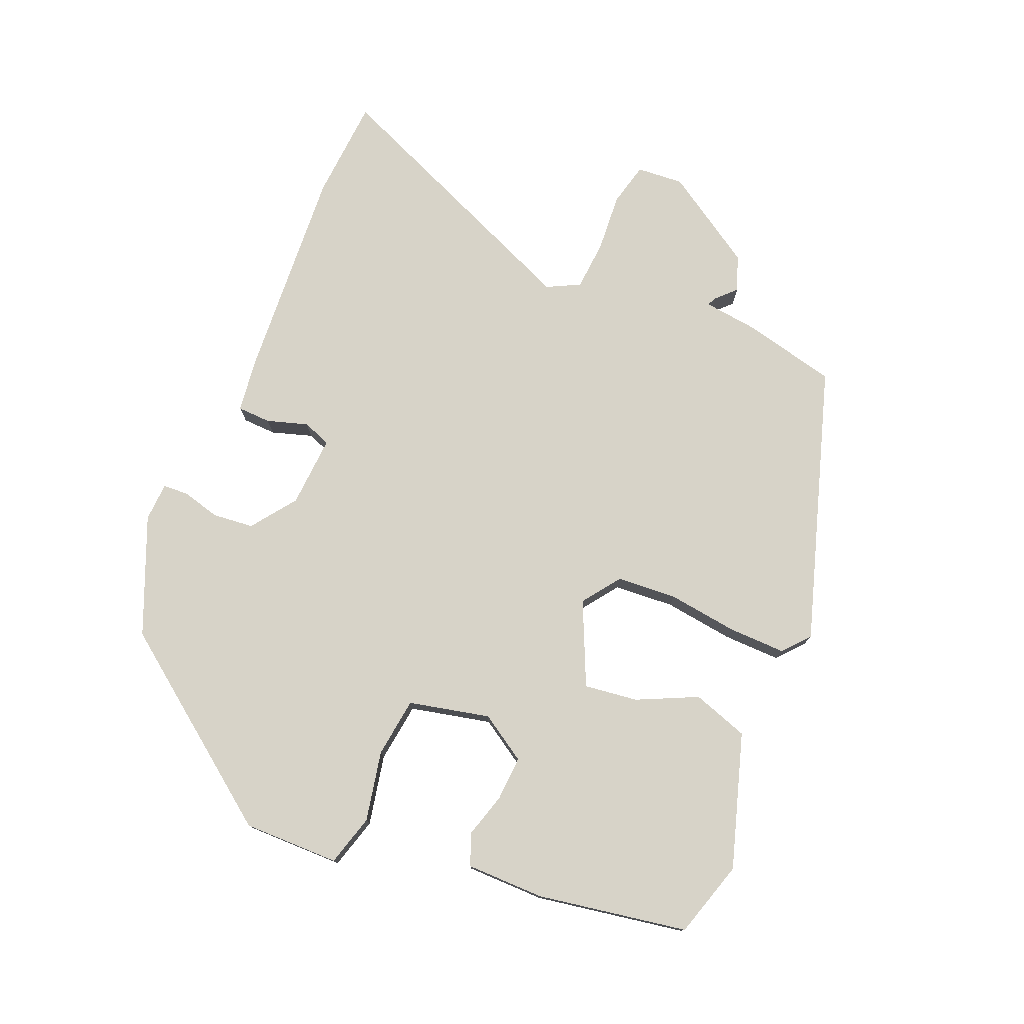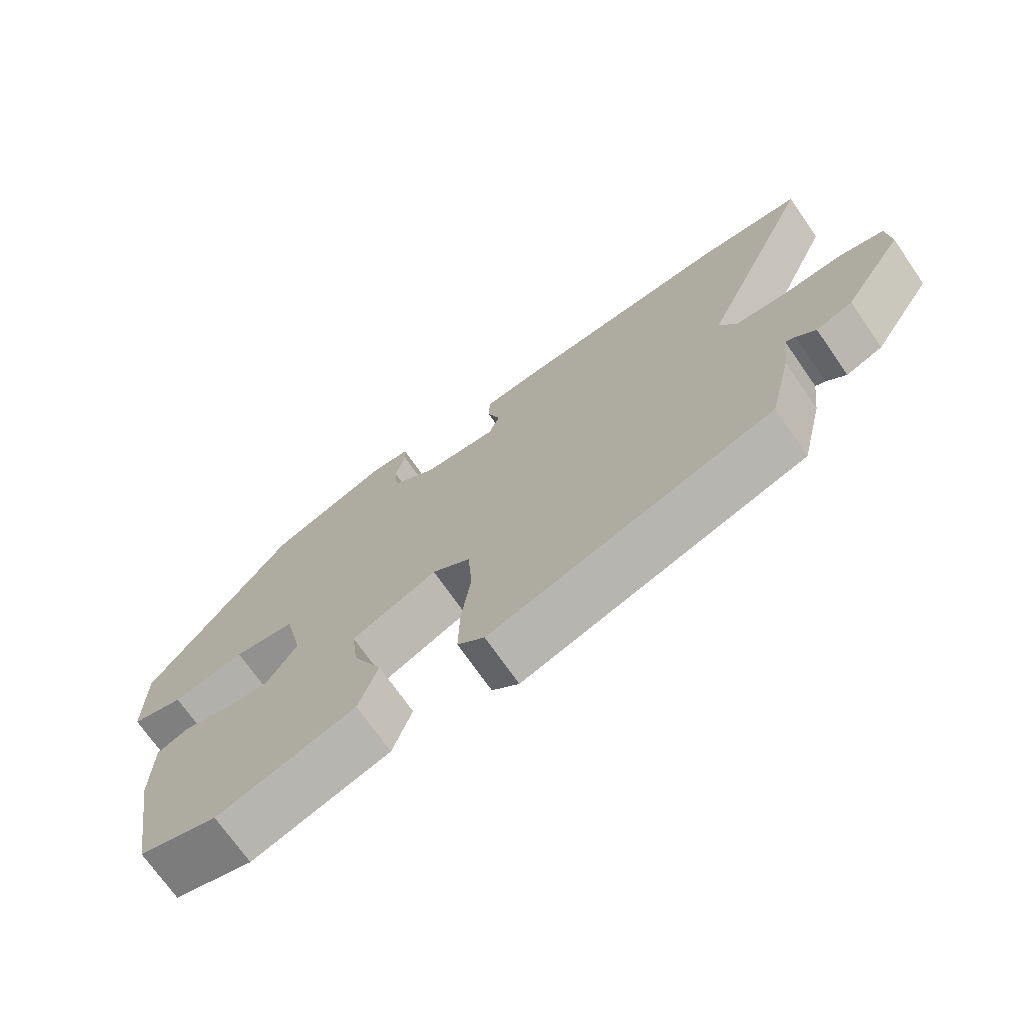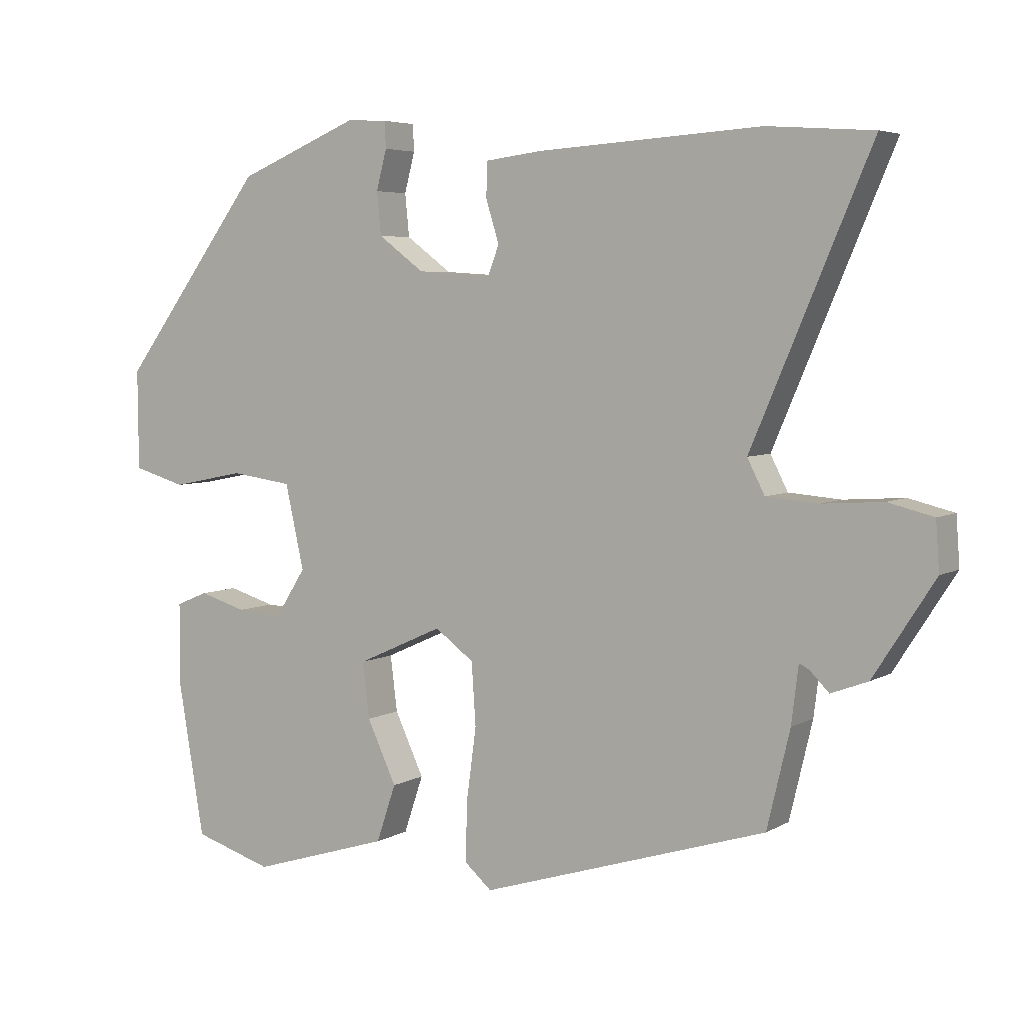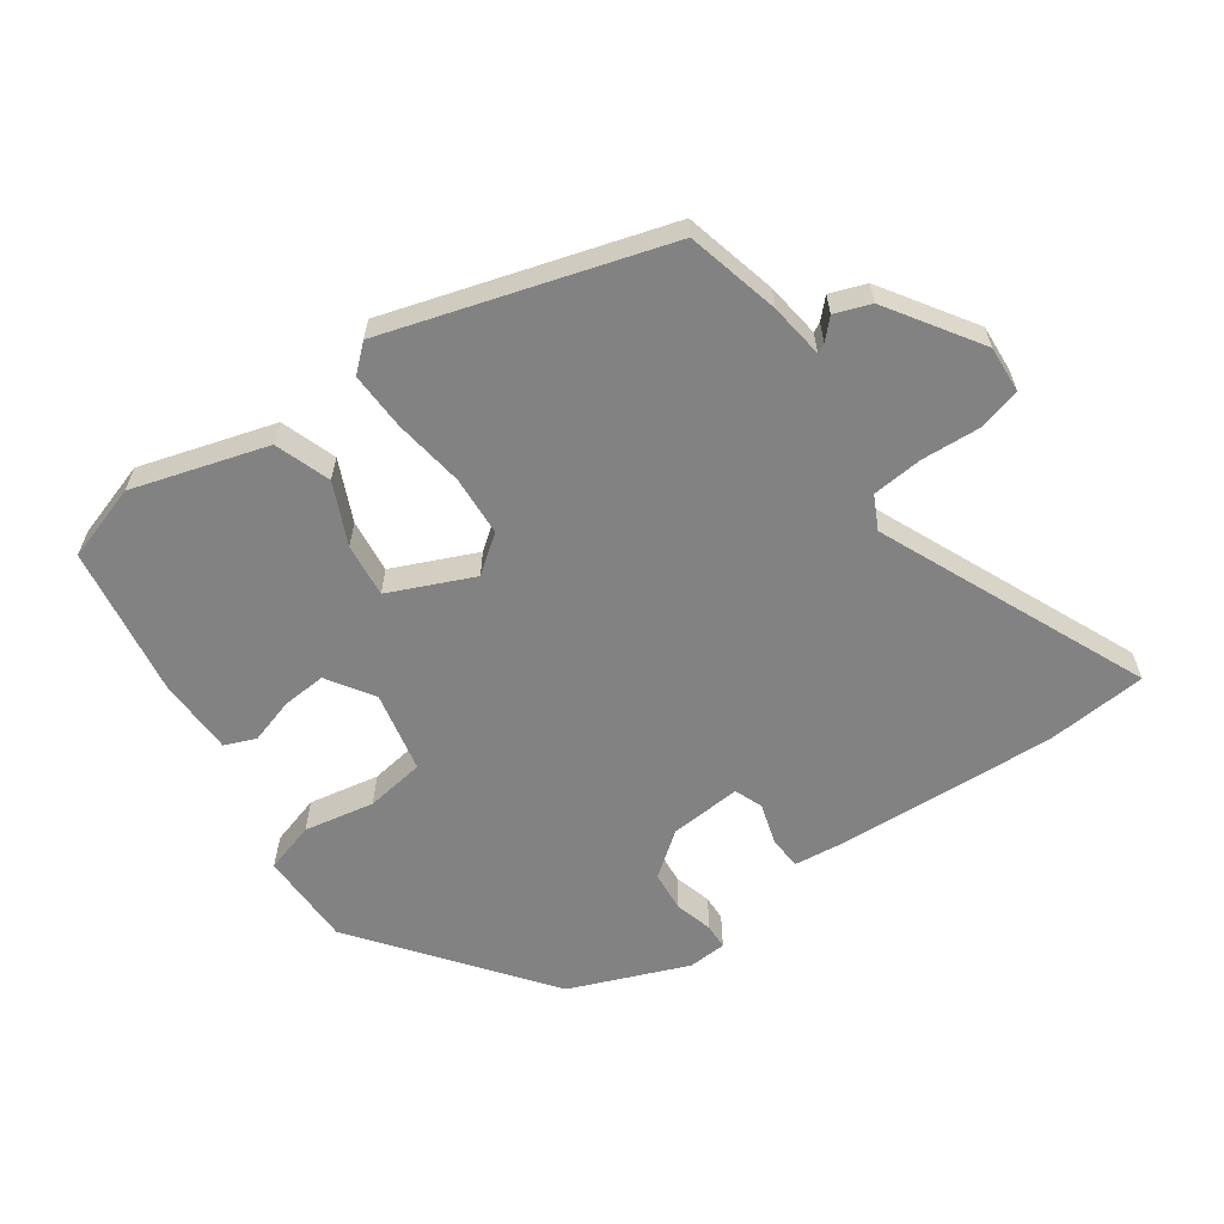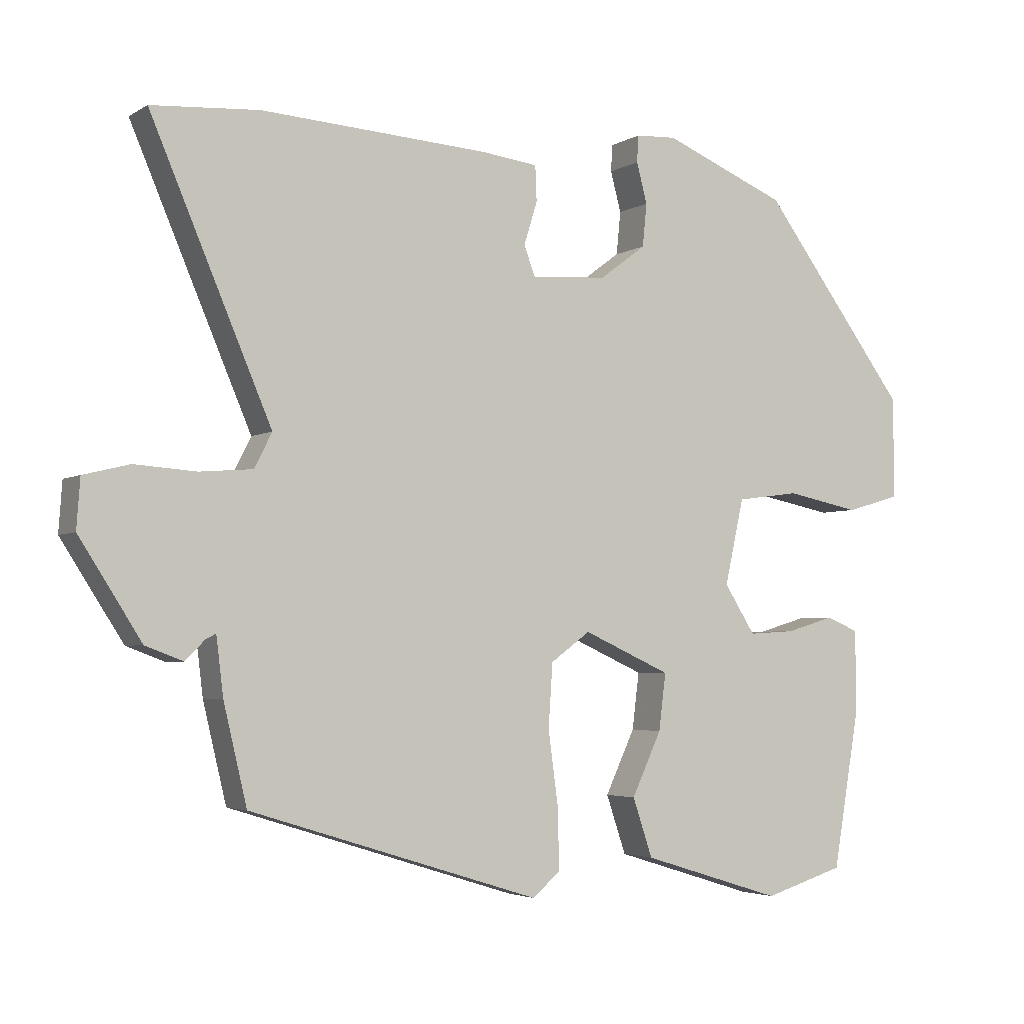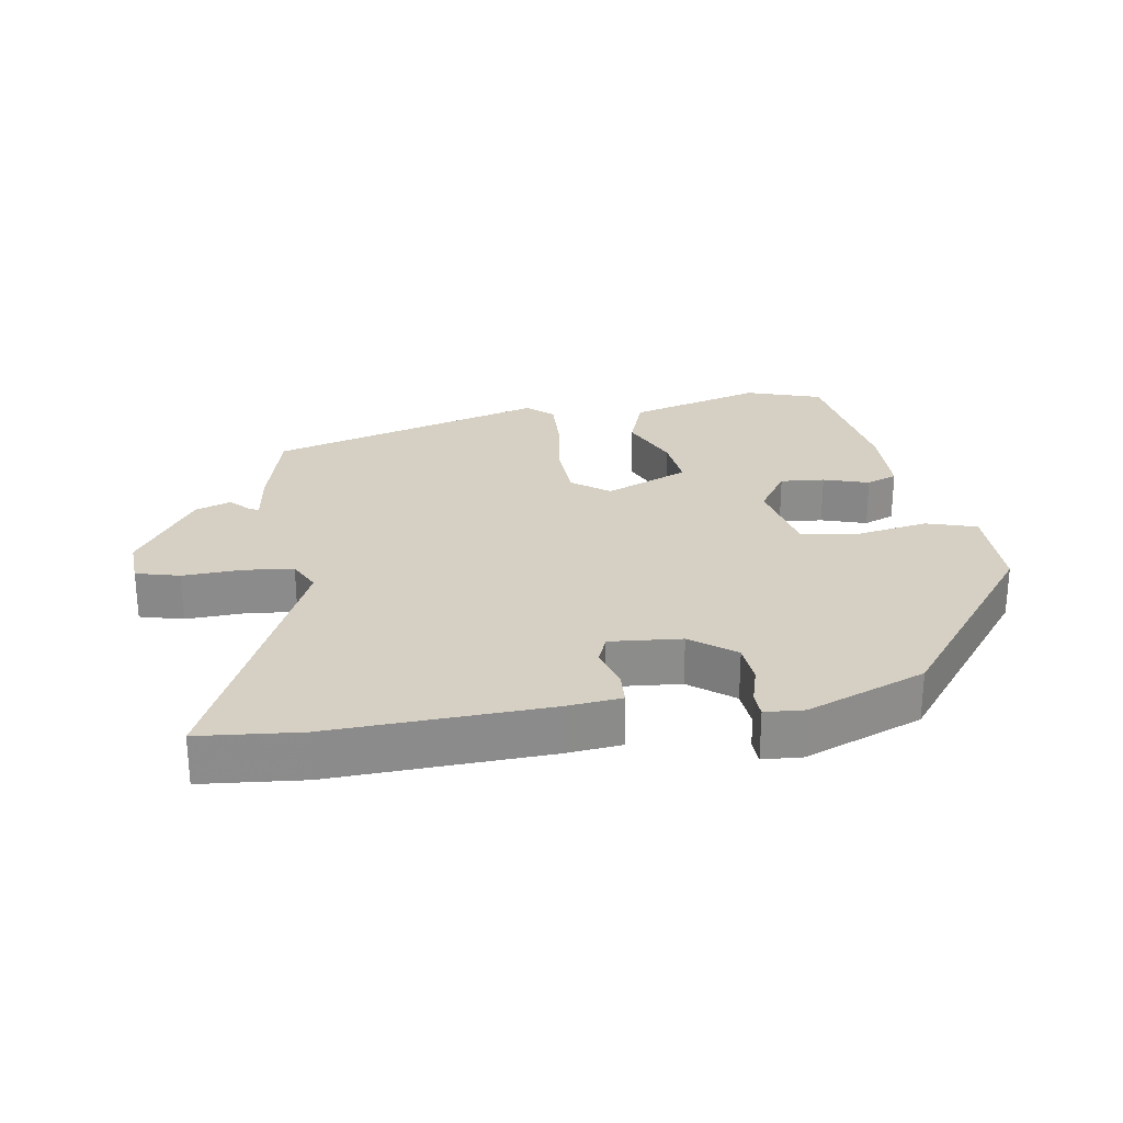
<metadata>
{"format":"obj","ext":"obj","renderer":"f3d","projection":"perspective","resolution":1024,"background":"white","views":[{"elev":76.8,"azim":112.5,"up":"+Y"},{"elev":-71.6,"azim":-145.2,"up":"+Z"},{"elev":5.1,"azim":-149.0,"up":"+Z"},{"elev":-60.9,"azim":-144.3,"up":"+Y"},{"elev":-3.6,"azim":-28.8,"up":"+Z"},{"elev":26.3,"azim":-7.9,"up":"+Y"}]}
</metadata>
<code>
v 0.424 0.07 -0.498
v 0.31 0.07 -0.533
v 0.11 0.07 -0.471
v 0.082 0.07 -0.388
v 0.124 0.07 -0.298
v 0.134 0.07 -0.218
v 0.01 0.07 -0.162
v -0.046 0.07 -0.203
v -0.052 0.07 -0.293
v -0.038 0.07 -0.397
v -0.036 0.07 -0.483
v -0.075 0.07 -0.517
v -0.487 0.07 -0.388
v -0.52 0.07 -0.249
v -0.53 0.07 -0.167
v -0.544 0.07 -0.174
v -0.572 0.07 -0.202
v -0.625 0.07 -0.182
v -0.713 0.07 -0.045
v -0.708 0.07 0.025
v -0.643 0.07 0.041
v -0.556 0.07 0.035
v -0.481 0.07 0.041
v -0.456 0.07 0.09
v -0.627 0.07 0.491
v -0.475 0.07 0.502
v -0.153 0.07 0.482
v -0.072 0.07 0.472
v -0.07 0.07 0.422
v -0.089 0.07 0.361
v -0.073 0.07 0.319
v 0.034 0.07 0.326
v 0.1 0.07 0.375
v 0.106 0.07 0.436
v 0.091 0.07 0.493
v 0.093 0.07 0.531
v 0.151 0.07 0.534
v 0.326 0.07 0.462
v 0.535 0.07 0.183
v 0.534 0.07 0.04
v 0.458 0.07 0.018
v 0.353 0.07 0.039
v 0.264 0.07 0.027
v 0.237 0.07 -0.094
v 0.281 0.07 -0.163
v 0.347 0.07 -0.159
v 0.415 0.07 -0.139
v 0.461 0.07 -0.158
v 0.462 0.07 -0.274
v 0.424 0 -0.498
v 0.31 0 -0.533
v 0.11 0 -0.471
v 0.082 0 -0.388
v 0.124 0 -0.298
v 0.134 0 -0.218
v 0.01 0 -0.162
v -0.046 0 -0.203
v -0.052 0 -0.293
v -0.038 0 -0.397
v -0.036 0 -0.483
v -0.075 0 -0.517
v -0.487 0 -0.388
v -0.52 0 -0.249
v -0.53 0 -0.167
v -0.544 0 -0.174
v -0.572 0 -0.202
v -0.625 0 -0.182
v -0.713 0 -0.045
v -0.708 0 0.025
v -0.643 0 0.041
v -0.556 0 0.035
v -0.481 0 0.041
v -0.456 0 0.09
v -0.627 0 0.491
v -0.475 0 0.502
v -0.153 0 0.482
v -0.072 0 0.472
v -0.07 0 0.422
v -0.089 0 0.361
v -0.073 0 0.319
v 0.034 0 0.326
v 0.1 0 0.375
v 0.106 0 0.436
v 0.091 0 0.493
v 0.093 0 0.531
v 0.151 0 0.534
v 0.326 0 0.462
v 0.535 0 0.183
v 0.534 0 0.04
v 0.458 0 0.018
v 0.353 0 0.039
v 0.264 0 0.027
v 0.237 0 -0.094
v 0.281 0 -0.163
v 0.347 0 -0.159
v 0.415 0 -0.139
v 0.461 0 -0.158
v 0.462 0 -0.274
f 3 4 5
f 2 3 5
f 1 2 5
f 49 1 5
f 48 49 5
f 47 48 5
f 46 47 5
f 45 46 5 6
f 44 45 6 7
f 43 44 7
f 40 41 42
f 39 40 42
f 38 39 42
f 37 38 42
f 36 37 42
f 35 36 42
f 34 35 42
f 33 34 42 43
f 43 7 8
f 33 43 8
f 32 33 8
f 28 29 30
f 27 28 30
f 26 27 30
f 25 26 30
f 24 25 30
f 23 24 30 31
f 20 21 22
f 19 20 22
f 18 19 22
f 17 18 22
f 16 17 22
f 15 16 22 23
f 14 15 23
f 13 14 23
f 12 13 23
f 11 12 23
f 10 11 23
f 9 10 23
f 8 9 23 31
f 8 31 32
f 54 53 52
f 54 52 51
f 54 51 50
f 54 50 98
f 54 98 97
f 54 97 96
f 54 96 95
f 55 54 95 94
f 56 55 94 93
f 56 93 92
f 91 90 89
f 91 89 88
f 91 88 87
f 91 87 86
f 91 86 85
f 91 85 84
f 91 84 83
f 92 91 83 82
f 57 56 92
f 57 92 82
f 57 82 81
f 79 78 77
f 79 77 76
f 79 76 75
f 79 75 74
f 79 74 73
f 80 79 73 72
f 71 70 69
f 71 69 68
f 71 68 67
f 71 67 66
f 71 66 65
f 72 71 65 64
f 72 64 63
f 72 63 62
f 72 62 61
f 72 61 60
f 72 60 59
f 72 59 58
f 80 72 58 57
f 81 80 57
f 1 50 51 2
f 2 51 52 3
f 3 52 53 4
f 4 53 54 5
f 5 54 55 6
f 6 55 56 7
f 7 56 57 8
f 8 57 58 9
f 9 58 59 10
f 10 59 60 11
f 11 60 61 12
f 12 61 62 13
f 13 62 63 14
f 14 63 64 15
f 15 64 65 16
f 16 65 66 17
f 17 66 67 18
f 18 67 68 19
f 19 68 69 20
f 20 69 70 21
f 21 70 71 22
f 22 71 72 23
f 23 72 73 24
f 24 73 74 25
f 25 74 75 26
f 26 75 76 27
f 27 76 77 28
f 28 77 78 29
f 29 78 79 30
f 30 79 80 31
f 31 80 81 32
f 32 81 82 33
f 33 82 83 34
f 34 83 84 35
f 35 84 85 36
f 36 85 86 37
f 37 86 87 38
f 38 87 88 39
f 39 88 89 40
f 40 89 90 41
f 41 90 91 42
f 42 91 92 43
f 43 92 93 44
f 44 93 94 45
f 45 94 95 46
f 46 95 96 47
f 47 96 97 48
f 48 97 98 49
f 49 98 50 1

</code>
